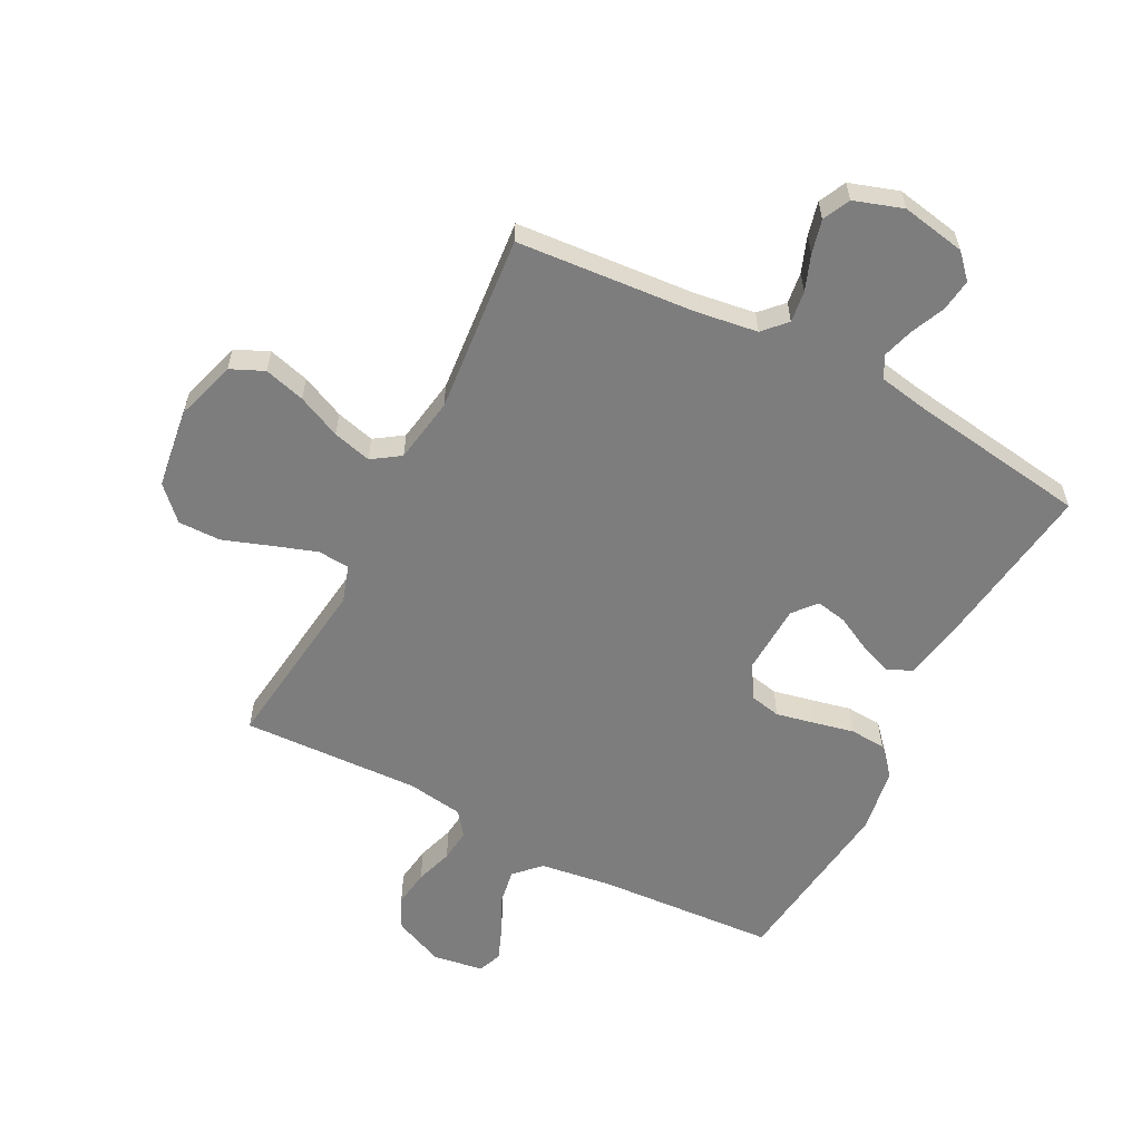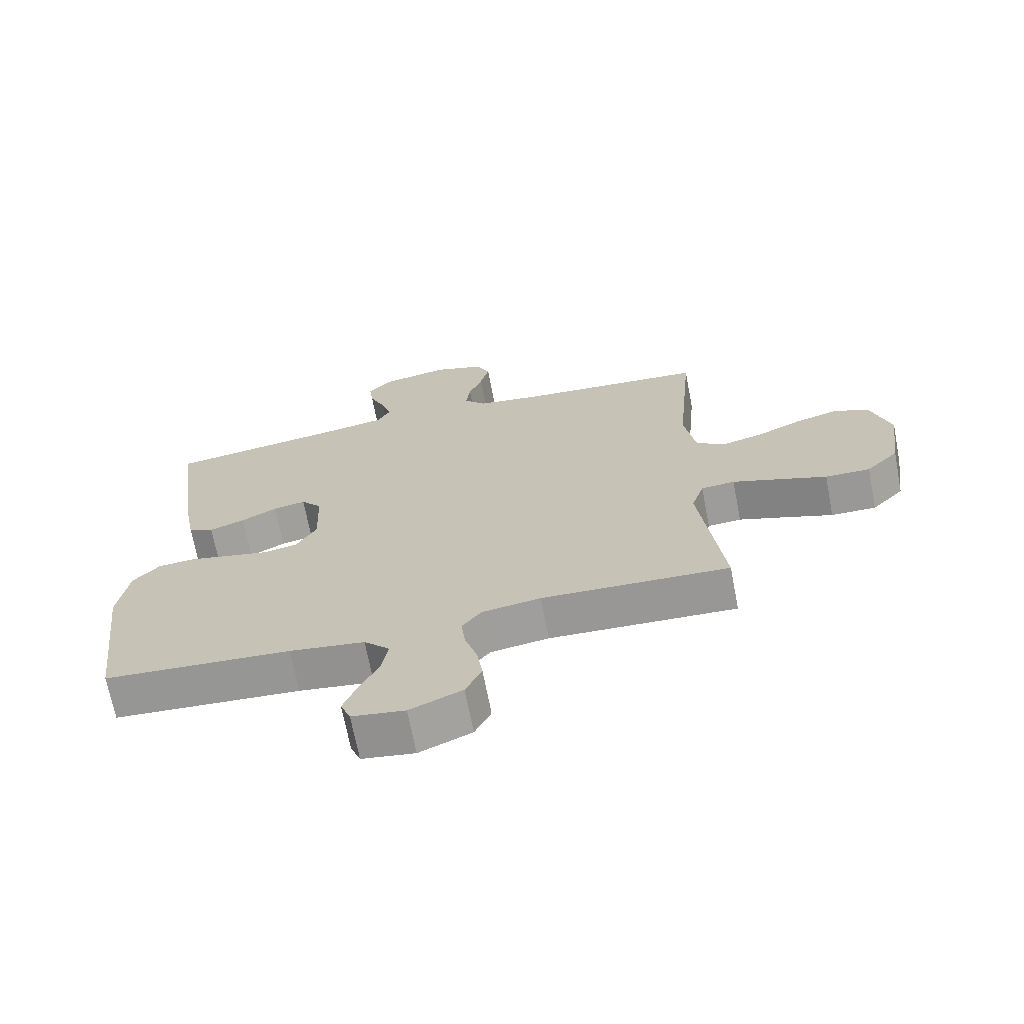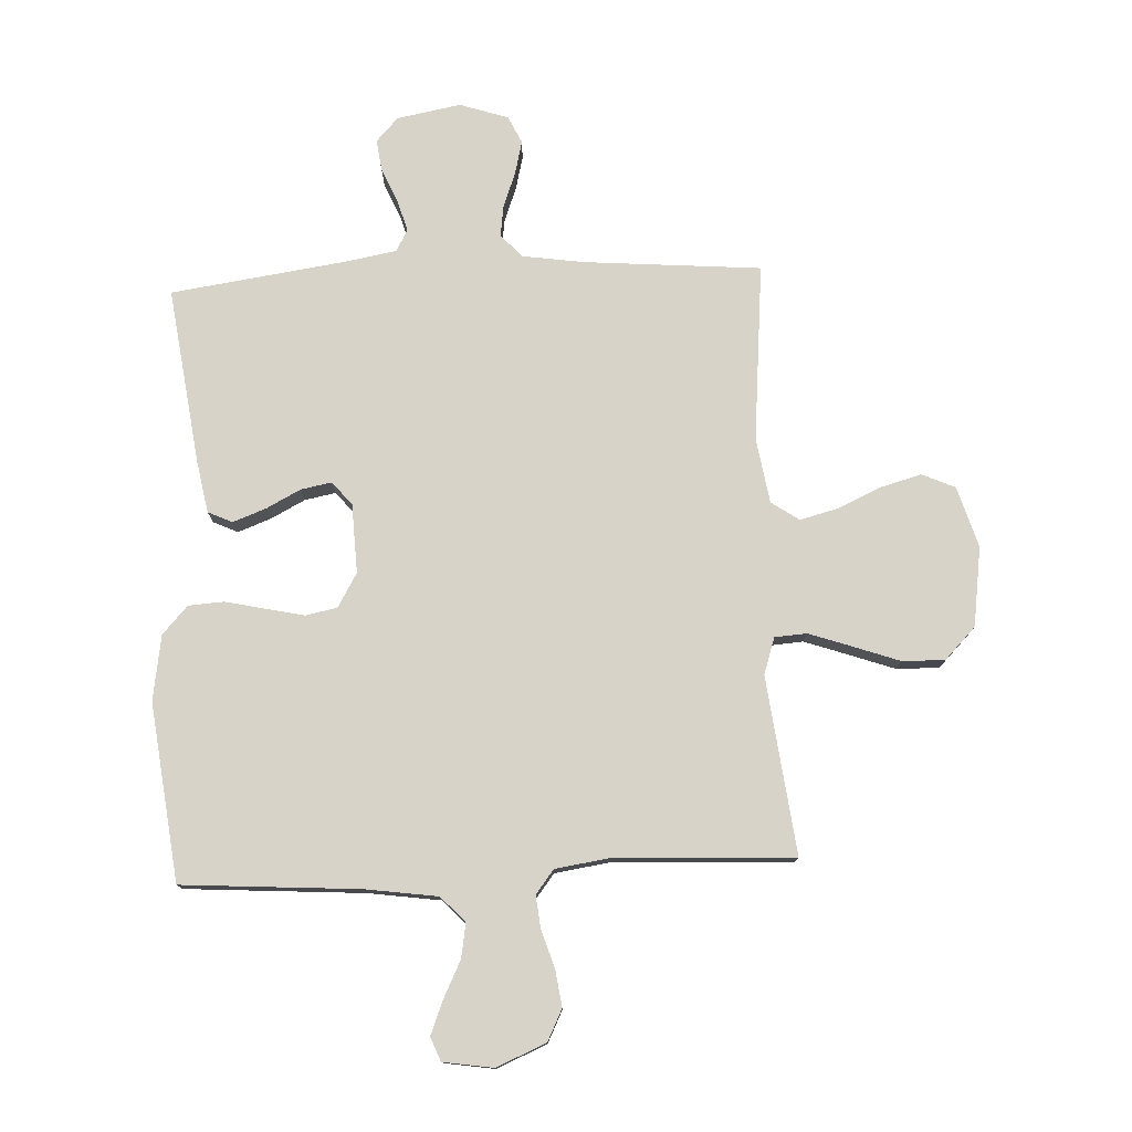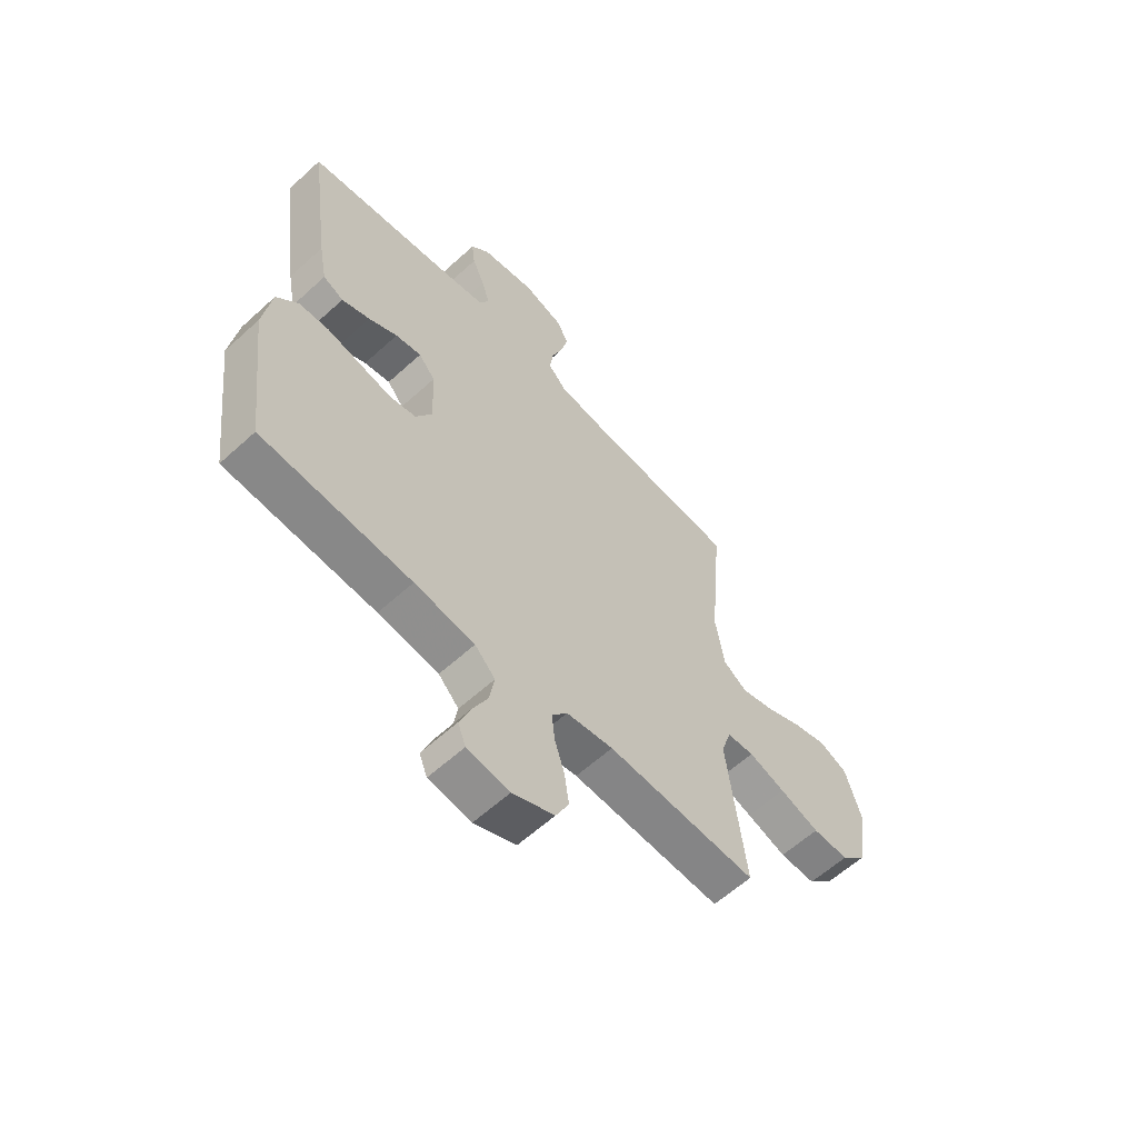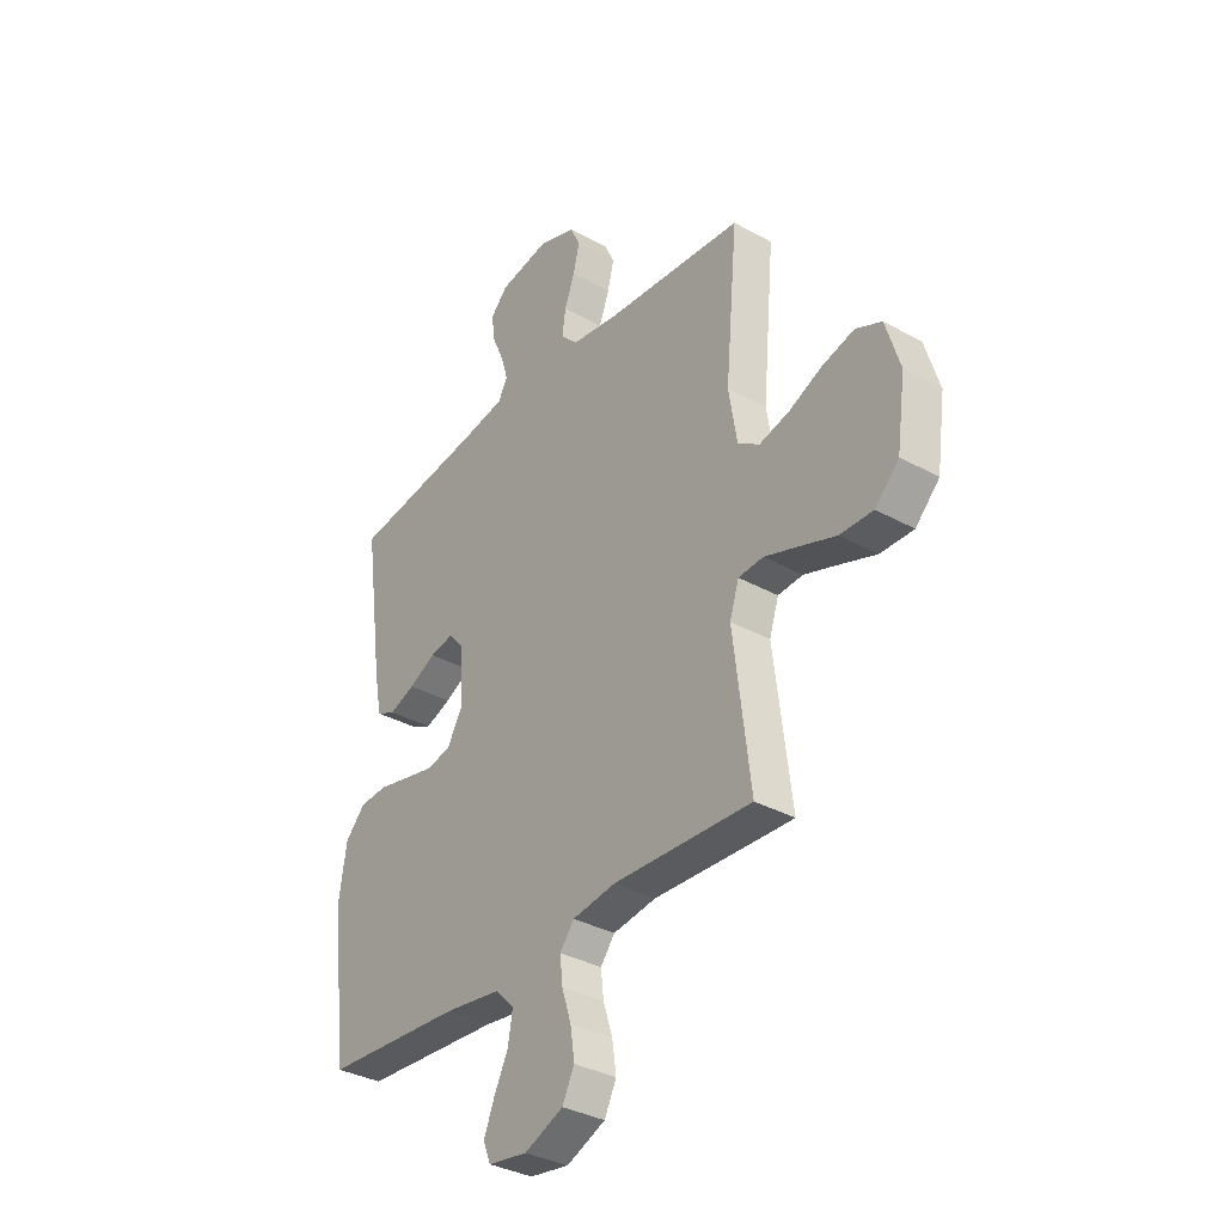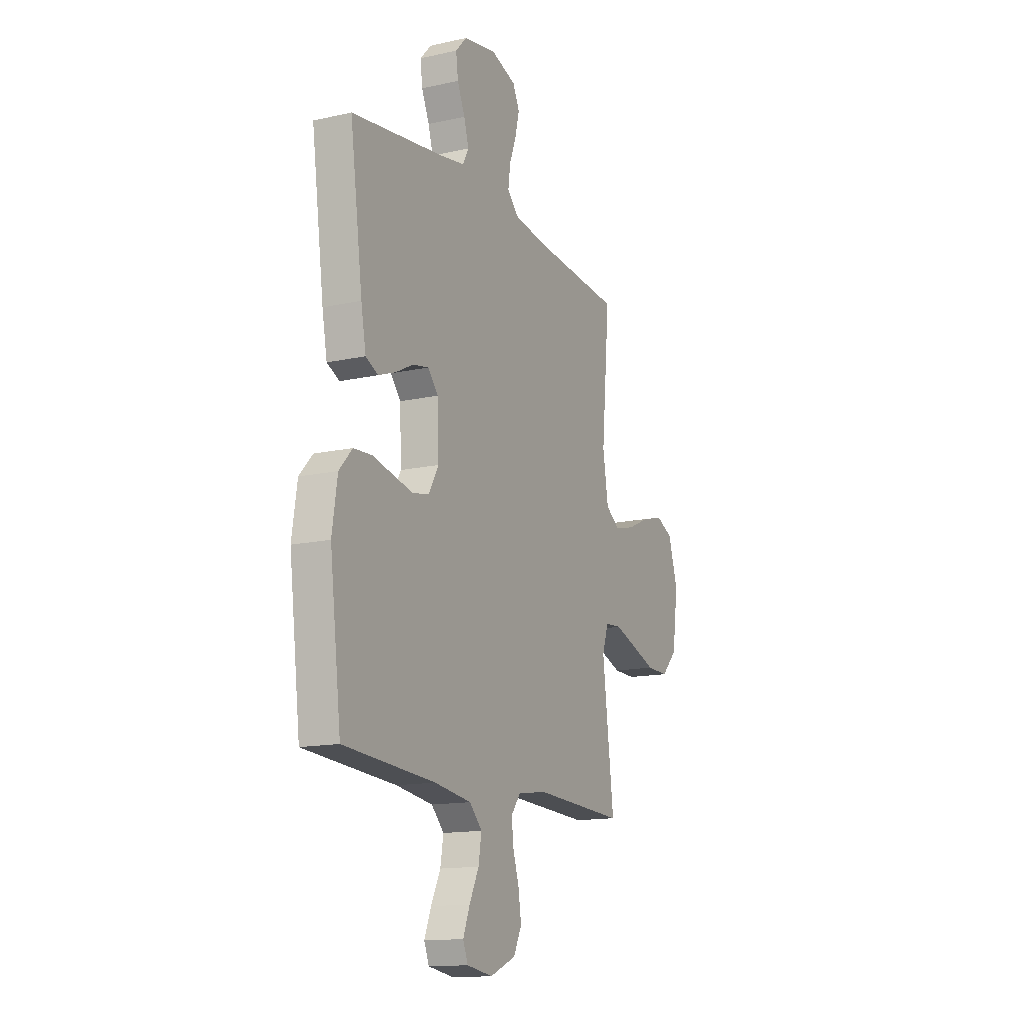
<metadata>
{"format":"obj","ext":"obj","renderer":"f3d","projection":"perspective","resolution":1024,"background":"white","views":[{"elev":-59.1,"azim":-27.4,"up":"+Y"},{"elev":-69.0,"azim":-169.1,"up":"+Z"},{"elev":77.2,"azim":177.5,"up":"+Y"},{"elev":-60.3,"azim":133.0,"up":"+Z"},{"elev":-34.5,"azim":-126.7,"up":"+Z"},{"elev":-14.4,"azim":116.0,"up":"+Z"}]}
</metadata>
<code>
v 0.5 0.07 0.5
v 0.459 0.07 0.2
v 0.443 0.07 0.114
v 0.402 0.07 0.095
v 0.346 0.07 0.116
v 0.288 0.07 0.146
v 0.236 0.07 0.156
v 0.203 0.07 0.117
v 0.198 0.07 0
v 0.231 0.07 -0.057
v 0.284 0.07 -0.068
v 0.35 0.07 -0.054
v 0.417 0.07 -0.039
v 0.477 0.07 -0.043
v 0.52 0.07 -0.09
v 0.537 0.07 -0.2
v 0.5 0.07 -0.5
v 0.2 0.07 -0.52
v 0.079 0.07 -0.537
v 0.038 0.07 -0.579
v 0.048 0.07 -0.638
v 0.079 0.07 -0.701
v 0.101 0.07 -0.757
v 0.085 0.07 -0.797
v 0 0.07 -0.81
v -0.084 0.07 -0.774
v -0.11 0.07 -0.721
v -0.101 0.07 -0.659
v -0.081 0.07 -0.596
v -0.075 0.07 -0.541
v -0.106 0.07 -0.501
v -0.2 0.07 -0.487
v -0.5 0.07 -0.5
v -0.463 0.07 -0.2
v -0.483 0.07 -0.138
v -0.537 0.07 -0.134
v -0.61 0.07 -0.159
v -0.689 0.07 -0.187
v -0.761 0.07 -0.188
v -0.813 0.07 -0.135
v -0.832 0.07 0
v -0.801 0.07 0.102
v -0.745 0.07 0.127
v -0.676 0.07 0.108
v -0.603 0.07 0.075
v -0.538 0.07 0.058
v -0.491 0.07 0.09
v -0.473 0.07 0.2
v -0.5 0.07 0.5
v -0.2 0.07 0.524
v -0.097 0.07 0.539
v -0.061 0.07 0.577
v -0.068 0.07 0.63
v -0.09 0.07 0.689
v -0.104 0.07 0.746
v -0.082 0.07 0.792
v 0 0.07 0.819
v 0.108 0.07 0.799
v 0.145 0.07 0.759
v 0.138 0.07 0.705
v 0.113 0.07 0.648
v 0.097 0.07 0.595
v 0.117 0.07 0.558
v 0.2 0.07 0.543
v 0.5 0 0.5
v 0.459 0 0.2
v 0.443 0 0.114
v 0.402 0 0.095
v 0.346 0 0.116
v 0.288 0 0.146
v 0.236 0 0.156
v 0.203 0 0.117
v 0.198 0 0
v 0.231 0 -0.057
v 0.284 0 -0.068
v 0.35 0 -0.054
v 0.417 0 -0.039
v 0.477 0 -0.043
v 0.52 0 -0.09
v 0.537 0 -0.2
v 0.5 0 -0.5
v 0.2 0 -0.52
v 0.079 0 -0.537
v 0.038 0 -0.579
v 0.048 0 -0.638
v 0.079 0 -0.701
v 0.101 0 -0.757
v 0.085 0 -0.797
v 0 0 -0.81
v -0.084 0 -0.774
v -0.11 0 -0.721
v -0.101 0 -0.659
v -0.081 0 -0.596
v -0.075 0 -0.541
v -0.106 0 -0.501
v -0.2 0 -0.487
v -0.5 0 -0.5
v -0.463 0 -0.2
v -0.483 0 -0.138
v -0.537 0 -0.134
v -0.61 0 -0.159
v -0.689 0 -0.187
v -0.761 0 -0.188
v -0.813 0 -0.135
v -0.832 0 0
v -0.801 0 0.102
v -0.745 0 0.127
v -0.676 0 0.108
v -0.603 0 0.075
v -0.538 0 0.058
v -0.491 0 0.09
v -0.473 0 0.2
v -0.5 0 0.5
v -0.2 0 0.524
v -0.097 0 0.539
v -0.061 0 0.577
v -0.068 0 0.63
v -0.09 0 0.689
v -0.104 0 0.746
v -0.082 0 0.792
v 0 0 0.819
v 0.108 0 0.799
v 0.145 0 0.759
v 0.138 0 0.705
v 0.113 0 0.648
v 0.097 0 0.595
v 0.117 0 0.558
v 0.2 0 0.543
f 58 59 60 61
f 58 61 62
f 57 58 62
f 56 57 62
f 53 54 55 56
f 52 53 56 62
f 51 52 62 63
f 48 49 50
f 47 48 50 51
f 42 43 44 45
f 42 45 46
f 41 42 46
f 40 41 46
f 37 38 39 40
f 36 37 40 46
f 35 36 46 47
f 32 33 34
f 31 32 34 35
f 26 27 28 29
f 26 29 30
f 25 26 30
f 24 25 30
f 21 22 23 24
f 21 24 30
f 20 21 30 31
f 15 16 17 18
f 15 18 19
f 12 13 14 15
f 11 12 15 19
f 10 11 19 20
f 3 4 5 6
f 1 2 3 6
f 64 1 6 7
f 63 64 7 8
f 51 63 8 9
f 47 51 9
f 20 31 35 47
f 9 10 20 47
f 125 124 123 122
f 126 125 122
f 126 122 121
f 126 121 120
f 120 119 118 117
f 126 120 117 116
f 127 126 116 115
f 114 113 112
f 115 114 112 111
f 109 108 107 106
f 110 109 106
f 110 106 105
f 110 105 104
f 104 103 102 101
f 110 104 101 100
f 111 110 100 99
f 98 97 96
f 99 98 96 95
f 93 92 91 90
f 94 93 90
f 94 90 89
f 94 89 88
f 88 87 86 85
f 94 88 85
f 95 94 85 84
f 82 81 80 79
f 83 82 79
f 79 78 77 76
f 83 79 76 75
f 84 83 75 74
f 70 69 68 67
f 70 67 66 65
f 71 70 65 128
f 72 71 128 127
f 73 72 127 115
f 73 115 111
f 111 99 95 84
f 111 84 74 73
f 1 65 66 2
f 2 66 67 3
f 3 67 68 4
f 4 68 69 5
f 5 69 70 6
f 6 70 71 7
f 7 71 72 8
f 8 72 73 9
f 9 73 74 10
f 10 74 75 11
f 11 75 76 12
f 12 76 77 13
f 13 77 78 14
f 14 78 79 15
f 15 79 80 16
f 16 80 81 17
f 17 81 82 18
f 18 82 83 19
f 19 83 84 20
f 20 84 85 21
f 21 85 86 22
f 22 86 87 23
f 23 87 88 24
f 24 88 89 25
f 25 89 90 26
f 26 90 91 27
f 27 91 92 28
f 28 92 93 29
f 29 93 94 30
f 30 94 95 31
f 31 95 96 32
f 32 96 97 33
f 33 97 98 34
f 34 98 99 35
f 35 99 100 36
f 36 100 101 37
f 37 101 102 38
f 38 102 103 39
f 39 103 104 40
f 40 104 105 41
f 41 105 106 42
f 42 106 107 43
f 43 107 108 44
f 44 108 109 45
f 45 109 110 46
f 46 110 111 47
f 47 111 112 48
f 48 112 113 49
f 49 113 114 50
f 50 114 115 51
f 51 115 116 52
f 52 116 117 53
f 53 117 118 54
f 54 118 119 55
f 55 119 120 56
f 56 120 121 57
f 57 121 122 58
f 58 122 123 59
f 59 123 124 60
f 60 124 125 61
f 61 125 126 62
f 62 126 127 63
f 63 127 128 64
f 64 128 65 1

</code>
